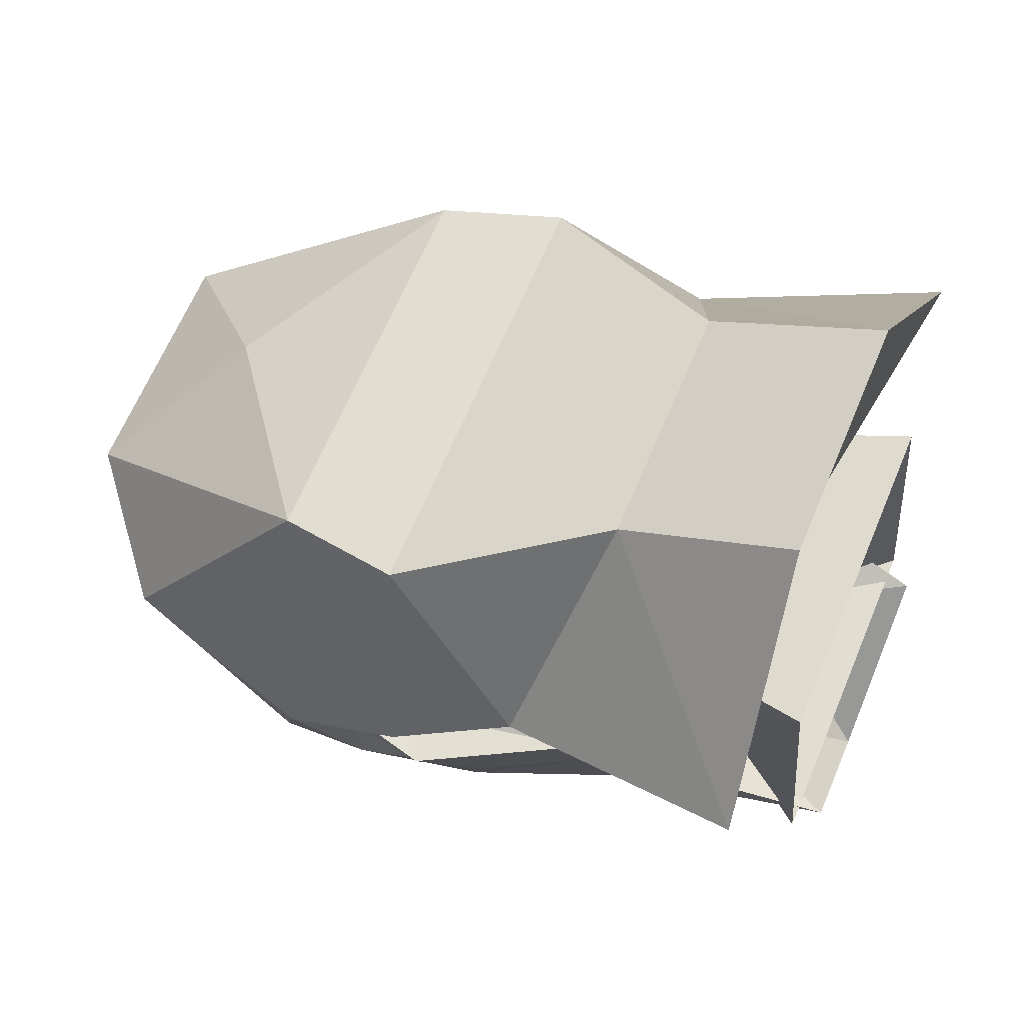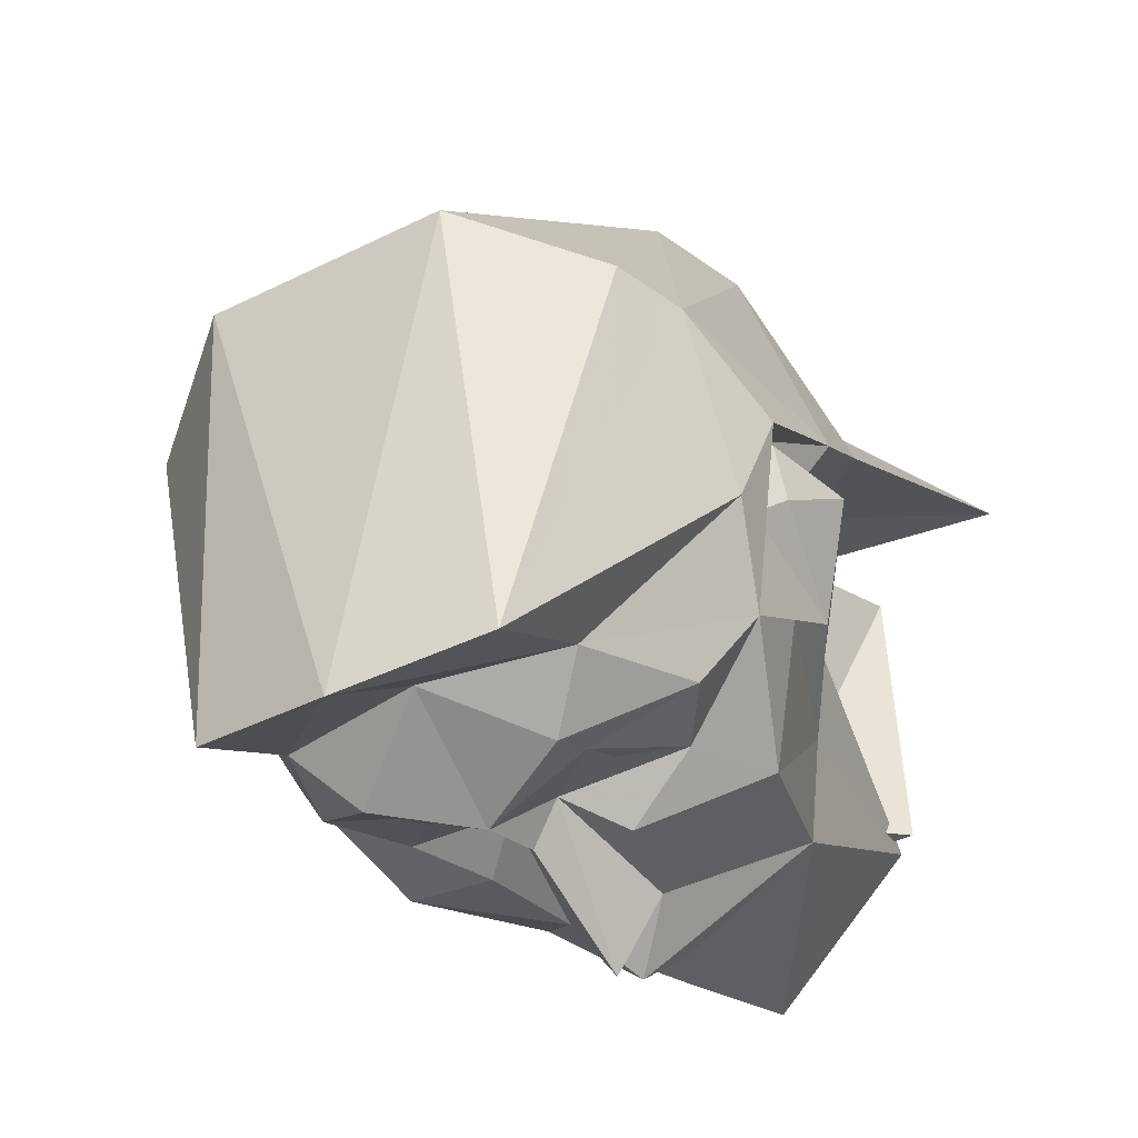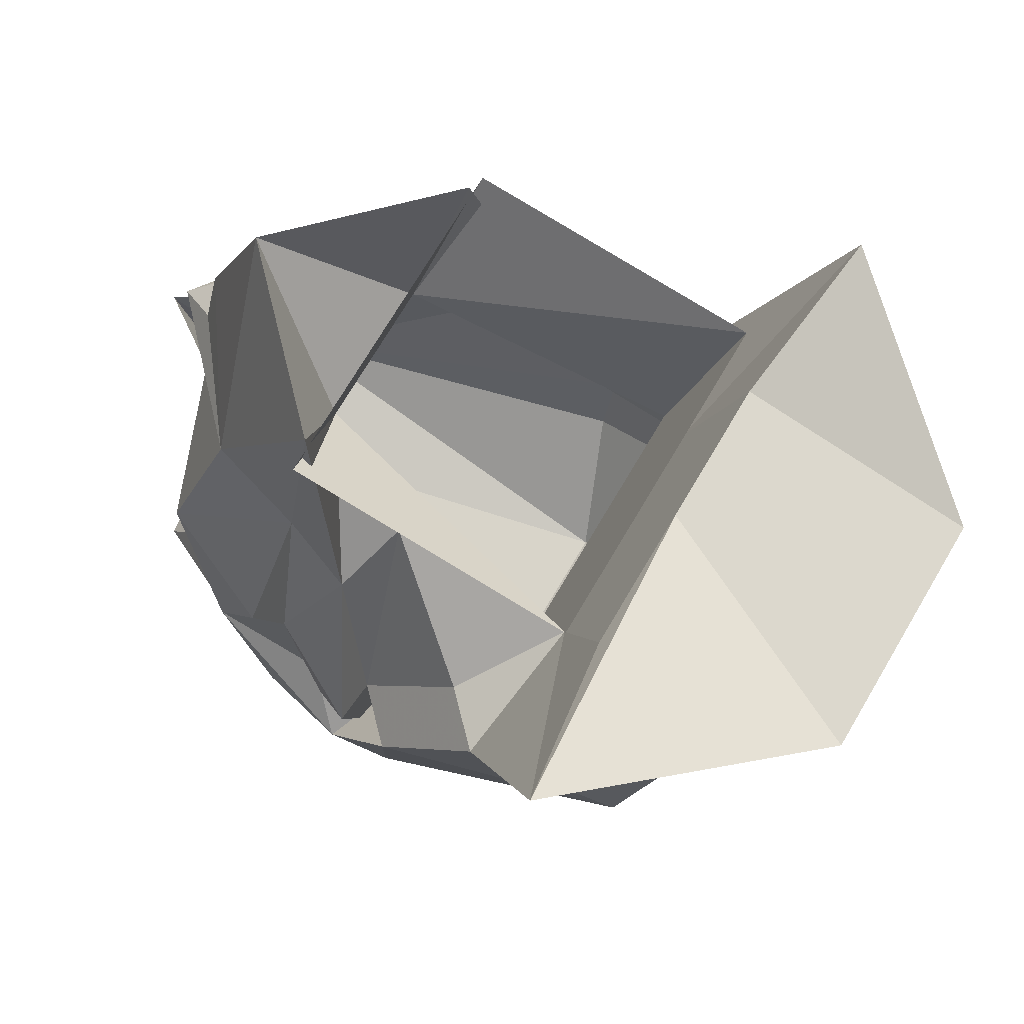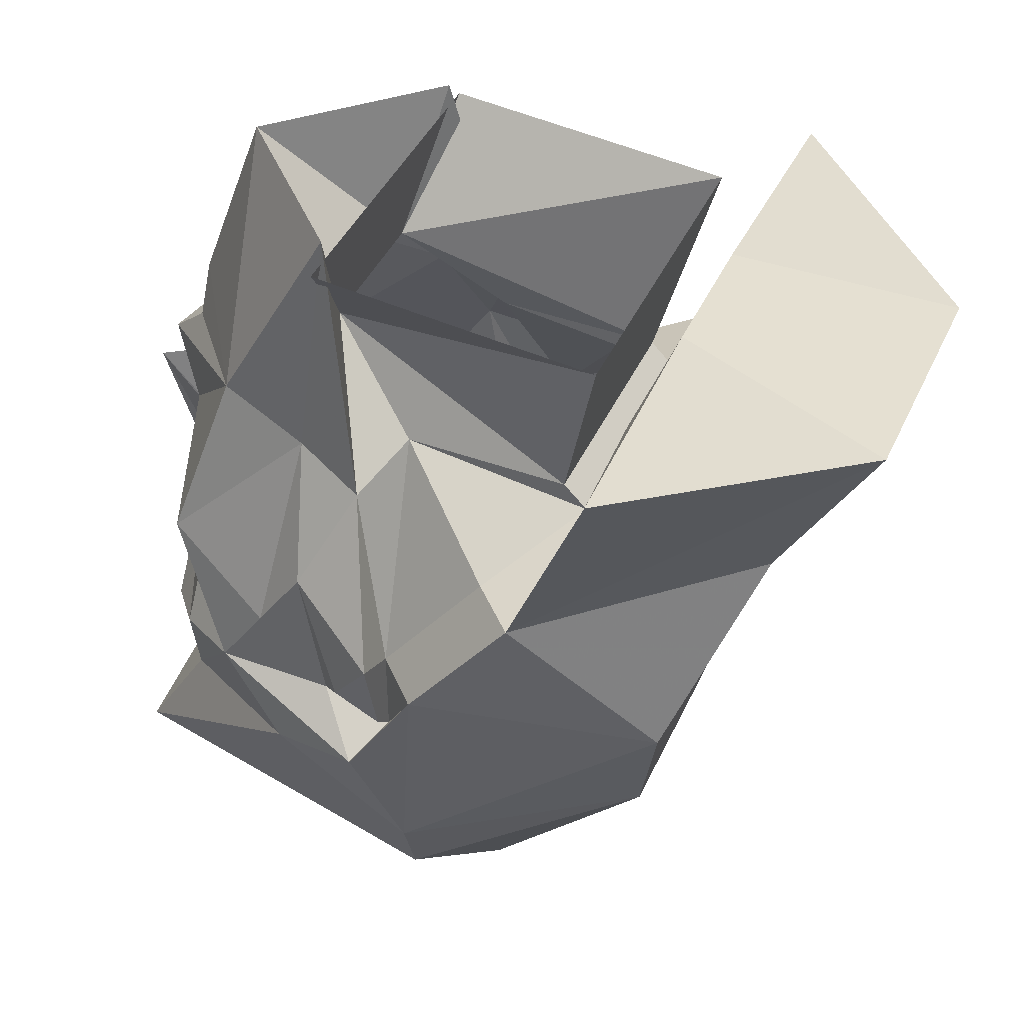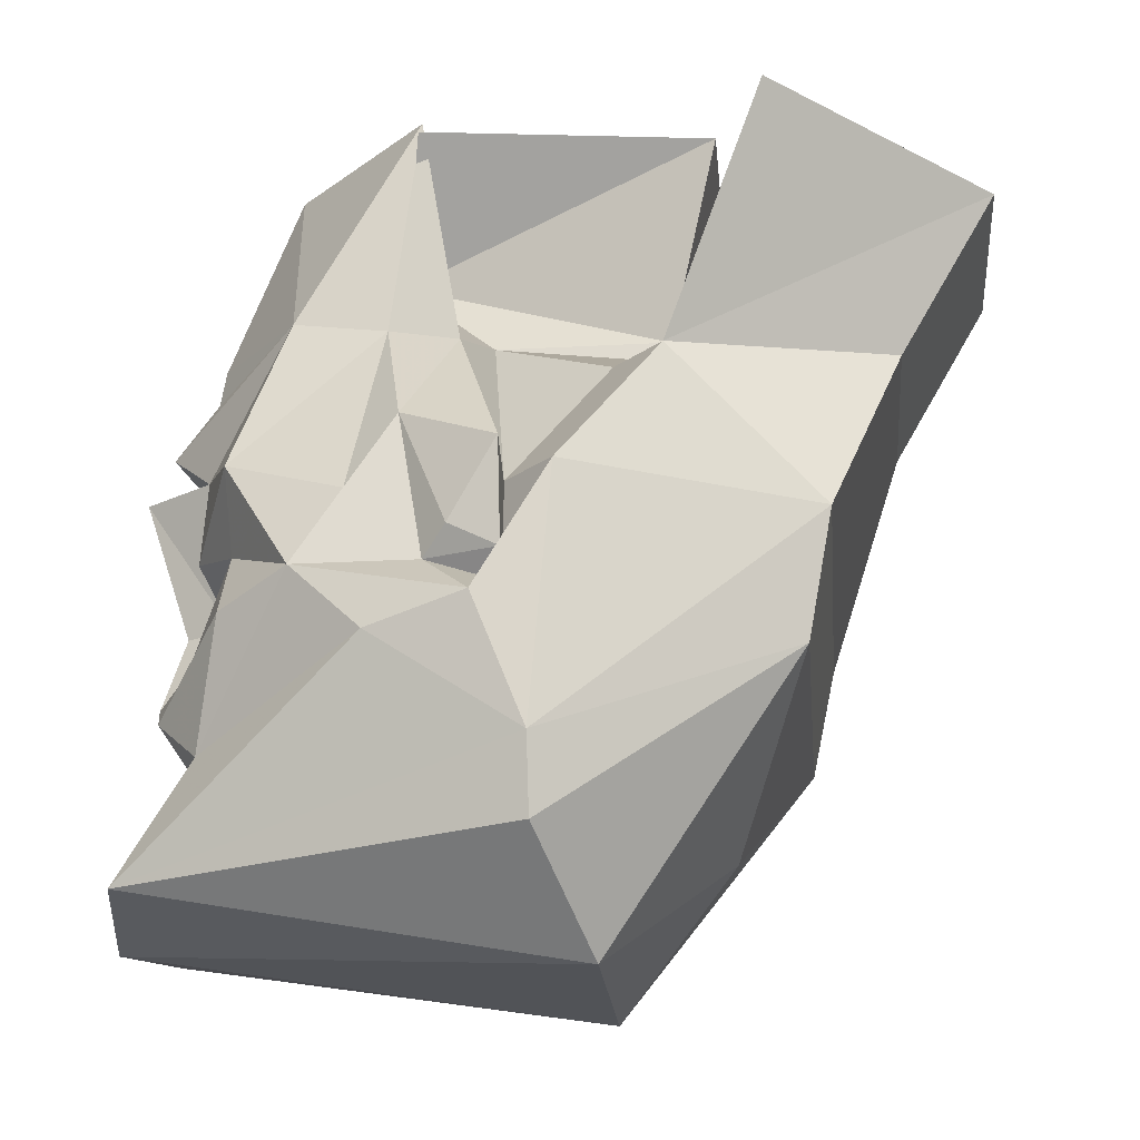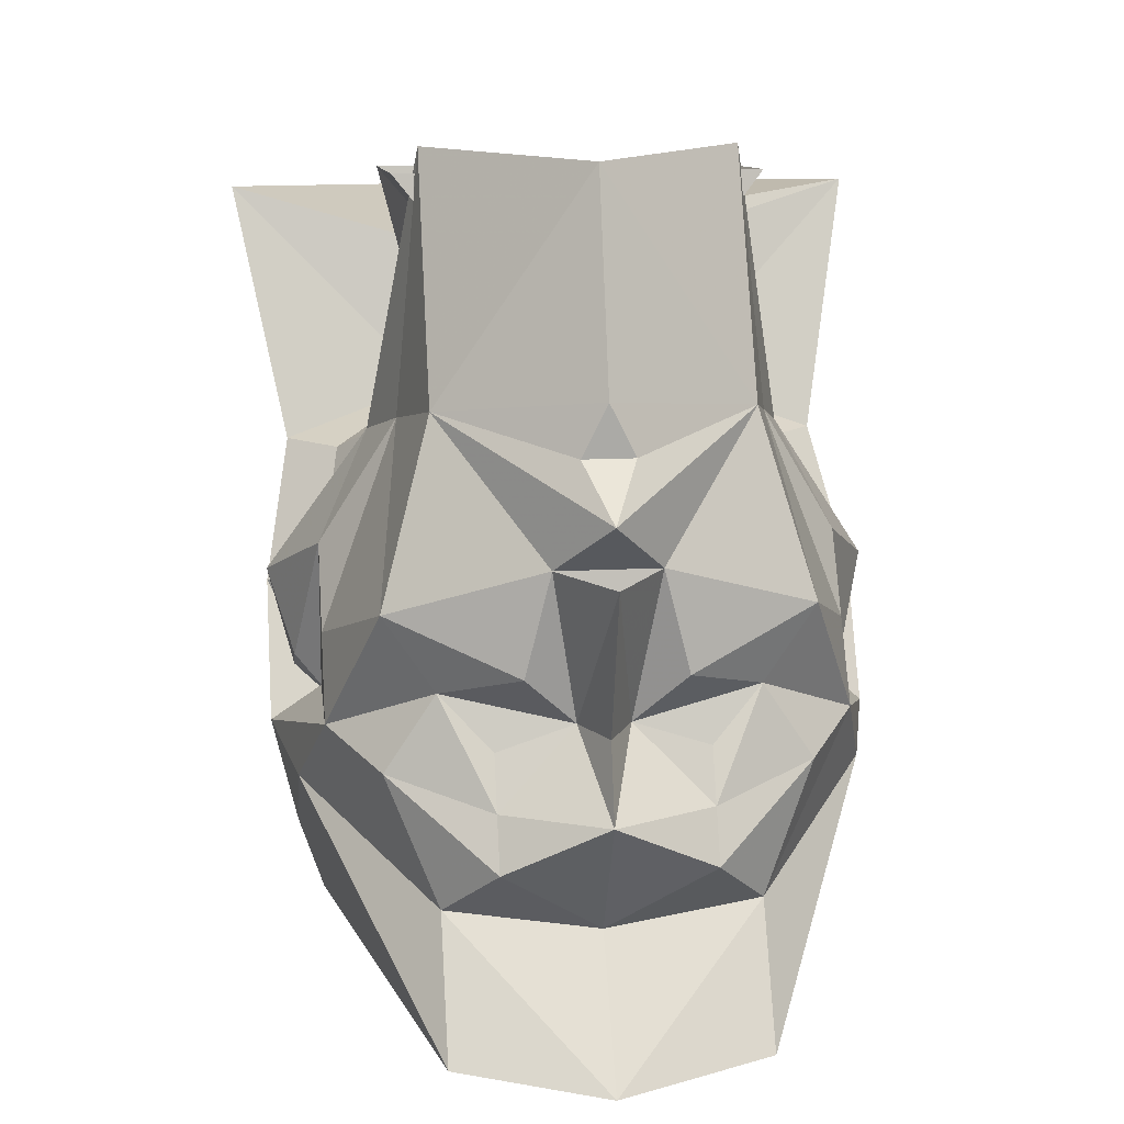
<metadata>
{"format":"obj","ext":"obj","renderer":"f3d","projection":"perspective","resolution":1024,"background":"white","views":[{"elev":64.7,"azim":112.7,"up":"+Z"},{"elev":-41.9,"azim":30.7,"up":"+Z"},{"elev":73.5,"azim":-59.3,"up":"+Y"},{"elev":43.1,"azim":-66.5,"up":"+Y"},{"elev":-22.4,"azim":-84.6,"up":"+Y"},{"elev":14.7,"azim":173.5,"up":"+Y"}]}
</metadata>
<code>
v 0 -1.203 -0.1562
v 0.03906 -1.219 -0.007812
v -0.03906 -1.219 -0.007812
v -0.04688 -1.195 -0.1484
v -0.04688 -1.156 -0.125
v 0 -1.164 -0.125
v 0.04688 -1.156 -0.125
v 0.04688 -1.195 -0.1484
v 0.07812 -1.188 -0.02344
v 0.0625 -1.133 0.05469
v 0 -1.18 0.03125
v -0.0625 -1.133 0.05469
v -0.07812 -1.188 -0.02344
v -0.08594 -1.164 -0.02344
v -0.08594 -1.133 -0.07031
v -0.07812 -1.109 -0.09375
v -0.0625 -1.117 -0.1172
v -0.03125 -1.141 -0.1406
v 0 -1.125 -0.1484
v 0.03125 -1.141 -0.1406
v 0.0625 -1.117 -0.1172
v 0.07812 -1.109 -0.09375
v 0.08594 -1.133 -0.07031
v 0.08594 -1.164 -0.02344
v 0.07031 -1.094 0.0625
v -0.03906 -1.031 0.02344
v 0.03906 -1.031 0.02344
v 0.03906 -1.023 0.01562
v -0.03906 -1.023 0.01562
v -0.03906 -1.023 -0.03906
v -0.07031 -1.047 0
v -0.08594 -1.047 0.01562
v -0.1016 -0.9688 0.04688
v -0.04688 -0.9844 0.03906
v 0 -0.9844 0.03906
v 0.04688 -0.9844 0.03906
v 0.1016 -0.9688 0.04688
v 0.08594 -1.047 0.01562
v 0.07031 -1.047 0
v 0.03906 -1.023 -0.03906
v 0.02344 -0.9922 -0.07031
v 0.05469 -0.9609 0.03125
v -0.05469 -0.9609 0.03125
v -0.02344 -0.9922 -0.07031
v -0.0625 -1.031 -0.04688
v -0.07812 -1.086 -0.03125
v -0.09375 -1.086 -0.01562
v -0.07031 -1.094 0.0625
v -0.03906 -1.031 0.08594
v -0.03906 -0.9766 0.1172
v 0 -1.039 -0.1484
v 0.01562 -1.055 -0.1328
v -0.01562 -1.055 -0.1328
v -0.01562 -1.031 -0.1328
v -0.007812 -1.023 -0.1328
v 0.007812 -1.023 -0.1328
v 0.01562 -1.031 -0.1328
v 0.04688 -1.016 -0.1016
v 0.0625 -1.07 -0.1172
v 0.02344 -1.086 -0.1328
v 0.007812 -1.102 -0.125
v 0 -1.055 -0.1562
v 0 -1.102 -0.1406
v -0.007812 -1.102 -0.125
v -0.02344 -1.086 -0.1328
v -0.0625 -1.07 -0.1172
v -0.04688 -1.016 -0.1016
v 0 -1.008 -0.1328
v -0.05469 -0.9531 -0.0625
v 0.05469 -0.9531 -0.0625
v 0 -0.9453 -0.1094
v -0.04688 -0.9453 -0.0625
v -0.05469 -1.023 -0.07031
v -0.07812 -1.062 -0.0625
v -0.09375 -1.078 -0.03125
v -0.08594 -1.109 -0.03125
v -0.07812 -1.117 -0.03125
v -0.09375 -1.125 -0.03906
v 0.04688 -1.094 -0.1172
v 0.03125 -1.109 -0.125
v 0.03125 -1.125 -0.1328
v -0.03125 -1.125 -0.1328
v -0.03125 -1.109 -0.125
v -0.04688 -1.094 -0.1172
v -0.07812 -1.086 -0.07812
v 0.04688 -0.9453 -0.0625
v 0.05469 -1.023 -0.07031
v 0.07812 -1.086 -0.07812
v 0.0625 -1.031 -0.04688
v 0.07812 -1.086 -0.03125
v 0.09375 -1.078 -0.03125
v 0.07812 -1.062 -0.0625
v 0.08594 -1.102 -0.04688
v 0.08594 -1.109 -0.03125
v 0.07812 -1.109 -0.05469
v 0.07812 -1.117 -0.03125
v 0.07812 -1.109 -0.07031
v 0.09375 -1.086 -0.01562
v 0.09375 -1.125 -0.03906
v -0.07812 -1.109 -0.07031
v -0.07812 -1.109 -0.05469
v -0.08594 -1.102 -0.04688
v 0.03906 -1.031 0.08594
v 0.03906 -0.9766 0.1172
f 1 2 3
f 1 3 4
f 1 4 5
f 1 5 6
f 1 6 7
f 1 7 8
f 1 8 2
f 2 8 9
f 2 9 10
f 2 10 11
f 2 11 3
f 3 11 12
f 3 12 13
f 3 13 4
f 4 13 14
f 4 14 15
f 4 15 5
f 5 15 16
f 7 22 23
f 7 23 8
f 8 23 24
f 8 24 9
f 9 24 10
f 10 24 25
f 10 25 12
f 10 12 11
f 26 31 32
f 26 32 33
f 26 33 34
f 26 34 35
f 26 35 27
f 27 35 36
f 27 36 37
f 27 37 38
f 27 38 39
f 31 46 32
f 32 46 47
f 32 47 48
f 32 48 49
f 32 49 50
f 32 50 33
f 33 50 35
f 33 35 34
f 25 48 12
f 12 48 14
f 12 14 13
f 51 52 53
f 51 53 54
f 51 54 55
f 51 55 56
f 51 56 57
f 51 57 52
f 52 57 58
f 53 67 54
f 54 67 55
f 56 58 57
f 44 41 71
f 44 71 72
f 44 72 45
f 45 72 73
f 45 73 74
f 46 77 47
f 47 77 78
f 47 78 14
f 47 14 48
f 67 73 72
f 67 72 71
f 67 71 68
f 68 71 58
f 58 71 86
f 58 86 87
f 89 92 87
f 89 87 86
f 89 86 41
f 92 95 97
f 92 97 88
f 92 88 87
f 96 90 98
f 96 98 99
f 96 99 95
f 90 39 38
f 90 38 98
f 98 38 25
f 98 25 24
f 98 24 99
f 99 24 23
f 99 23 22
f 99 22 97
f 99 97 95
f 71 41 86
f 74 73 85
f 74 85 100
f 74 100 101
f 77 101 78
f 78 101 100
f 78 100 16
f 78 16 15
f 78 15 14
f 48 25 49
f 49 25 103
f 49 103 104
f 49 104 50
f 50 104 35
f 35 104 36
f 36 104 37
f 37 104 103
f 37 103 38
f 38 103 25
f 5 16 17
f 5 17 18
f 5 18 6
f 6 18 19
f 6 19 20
f 6 20 7
f 7 20 21
f 7 21 22
f 26 27 28
f 26 28 29
f 26 29 30
f 26 30 31
f 27 39 40
f 27 40 28
f 28 40 41
f 28 41 42
f 28 42 43
f 28 43 29
f 29 43 44
f 29 44 30
f 30 44 45
f 30 45 46
f 30 46 31
f 52 58 59
f 52 59 60
f 52 60 61
f 52 61 62
f 62 61 63
f 62 63 64
f 62 64 53
f 53 64 65
f 53 65 66
f 53 66 67
f 55 67 68
f 55 68 56
f 56 68 58
f 69 70 41
f 69 41 44
f 69 44 43
f 45 74 75
f 45 75 46
f 46 75 76
f 46 76 77
f 60 79 61
f 61 80 81
f 61 81 19
f 61 19 63
f 63 19 64
f 64 19 82
f 64 82 83
f 64 84 65
f 65 84 66
f 66 84 16
f 66 16 85
f 66 85 73
f 66 73 67
f 58 87 59
f 59 87 88
f 59 88 22
f 59 22 79
f 59 79 60
f 89 40 90
f 89 90 91
f 89 91 92
f 89 41 40
f 81 80 79
f 81 79 21
f 81 21 20
f 81 20 19
f 93 91 94
f 93 94 95
f 93 95 92
f 93 92 91
f 90 96 94
f 90 94 91
f 70 42 41
f 96 95 94
f 90 40 39
f 22 21 79
f 74 101 102
f 74 102 75
f 75 102 76
f 76 102 101
f 76 101 77
f 84 83 82
f 84 82 17
f 84 17 16
f 82 18 17
f 18 82 19
f 16 100 85
f 88 97 22
f 61 79 80
f 64 83 84

</code>
